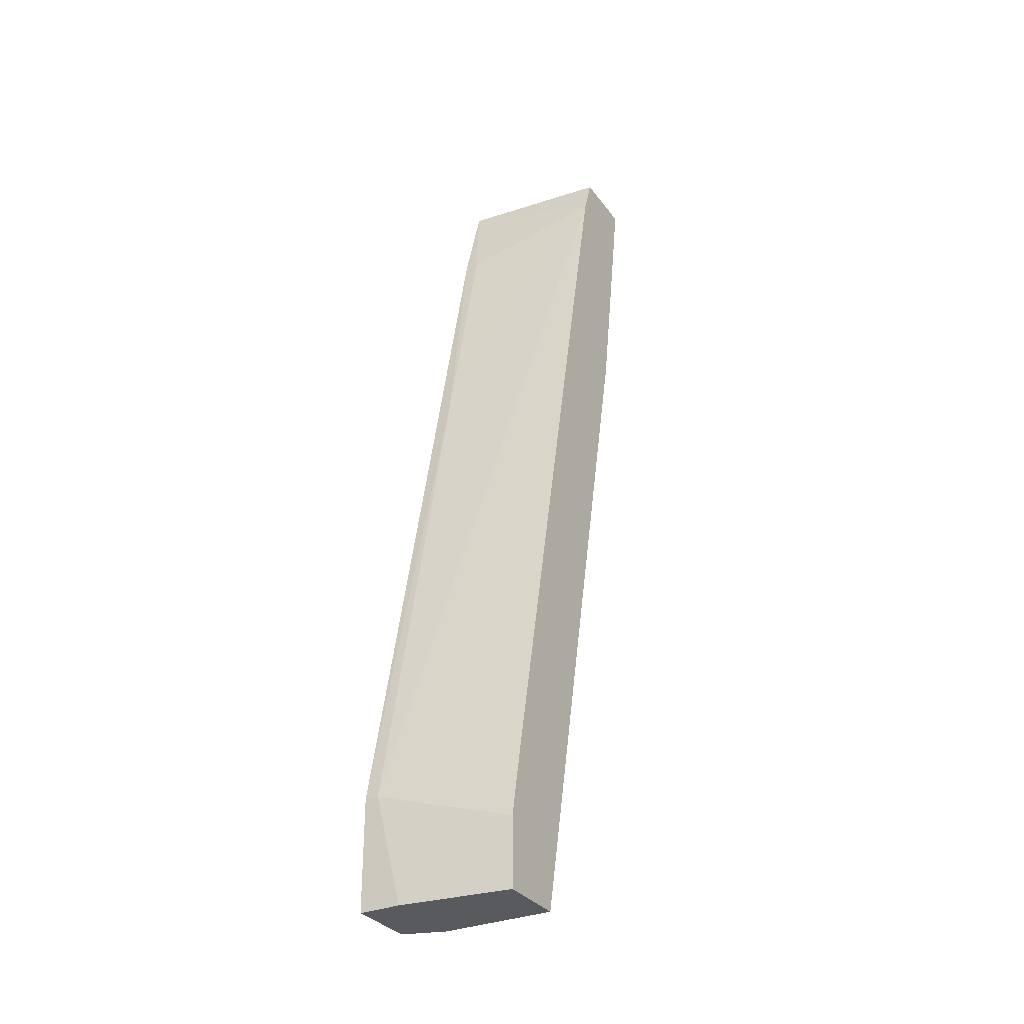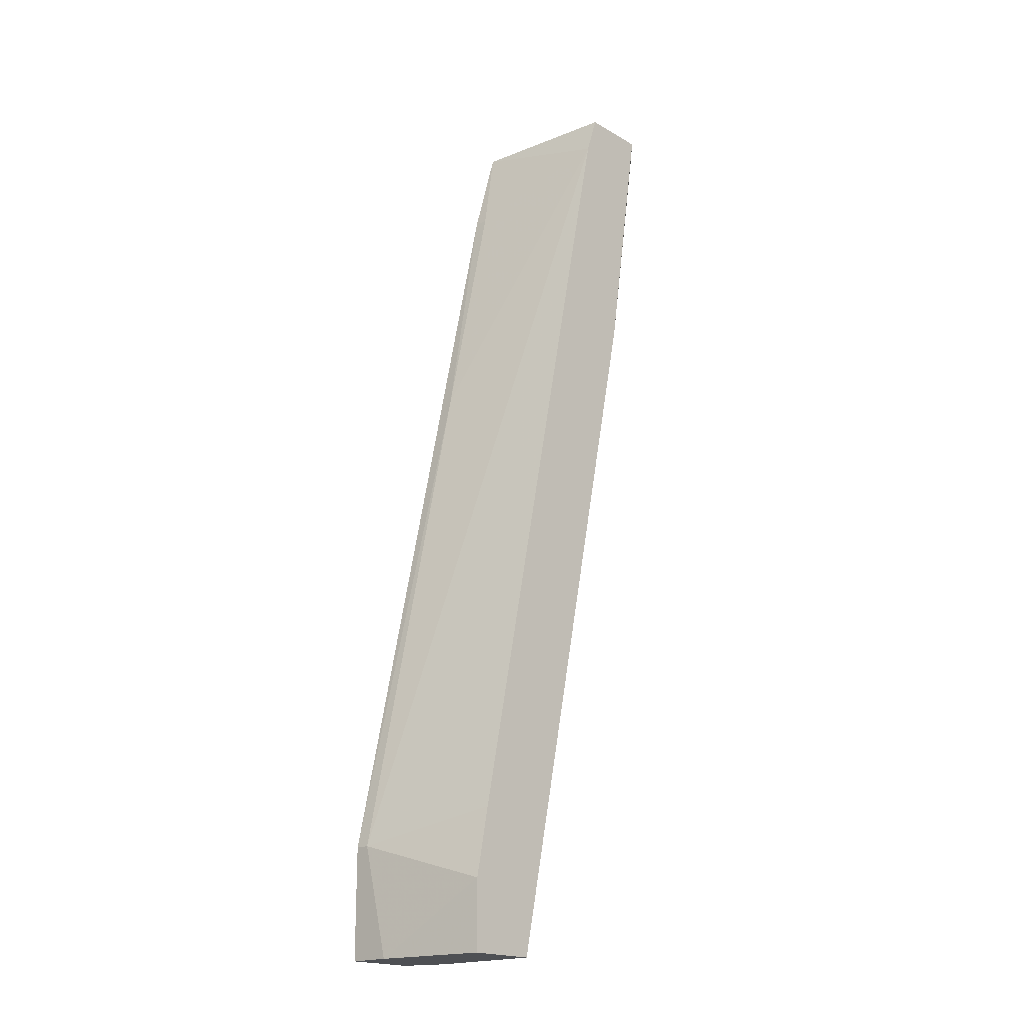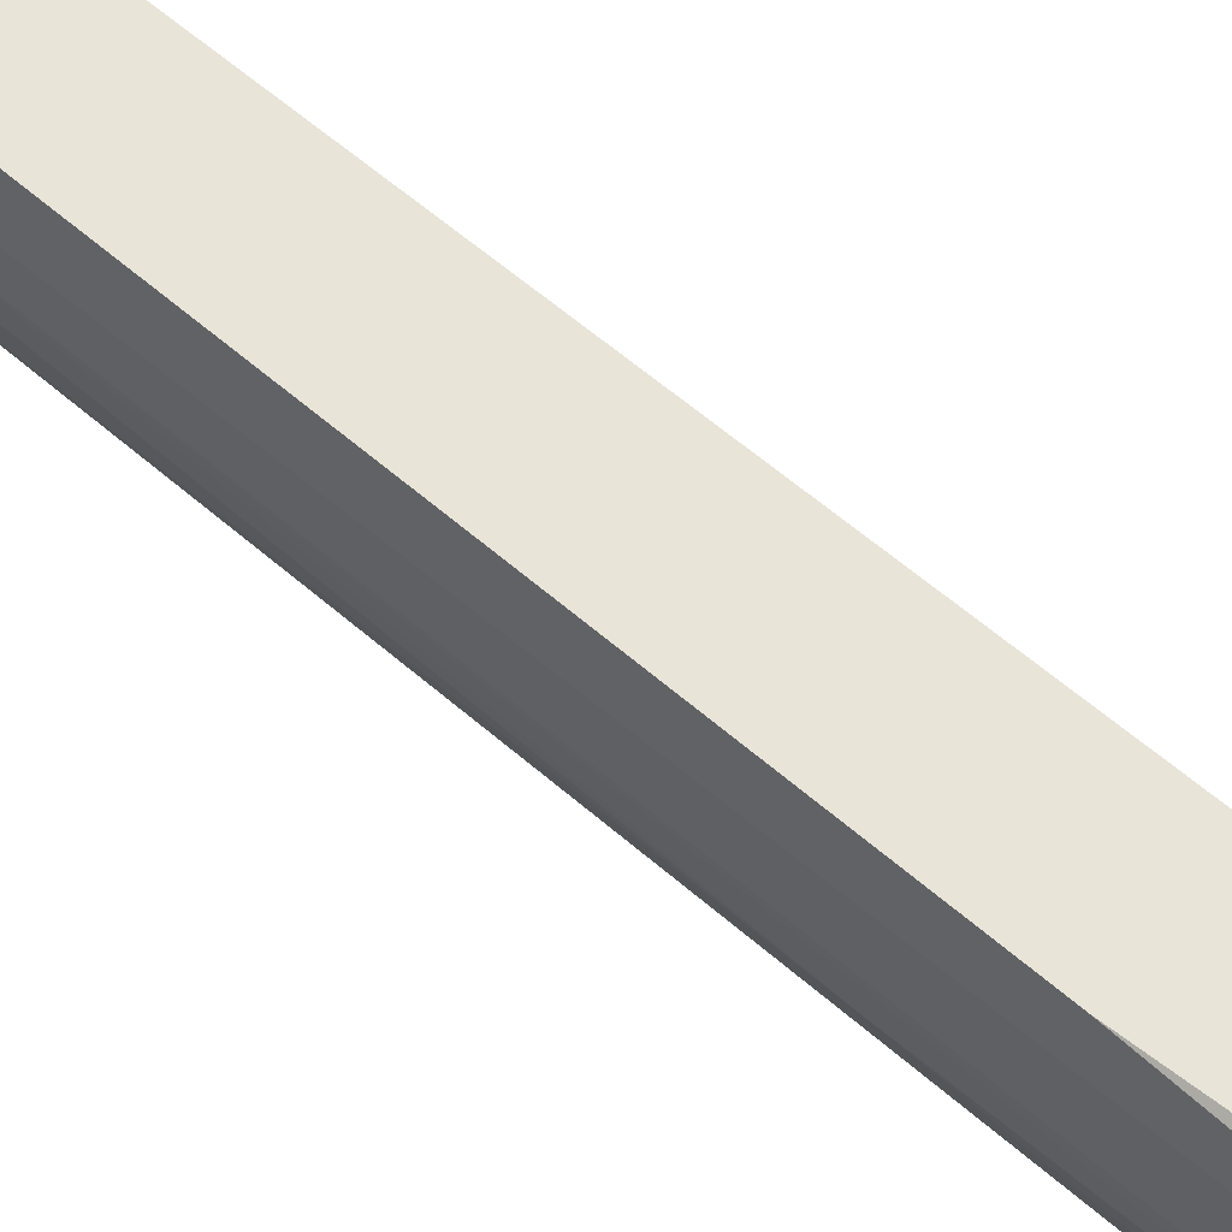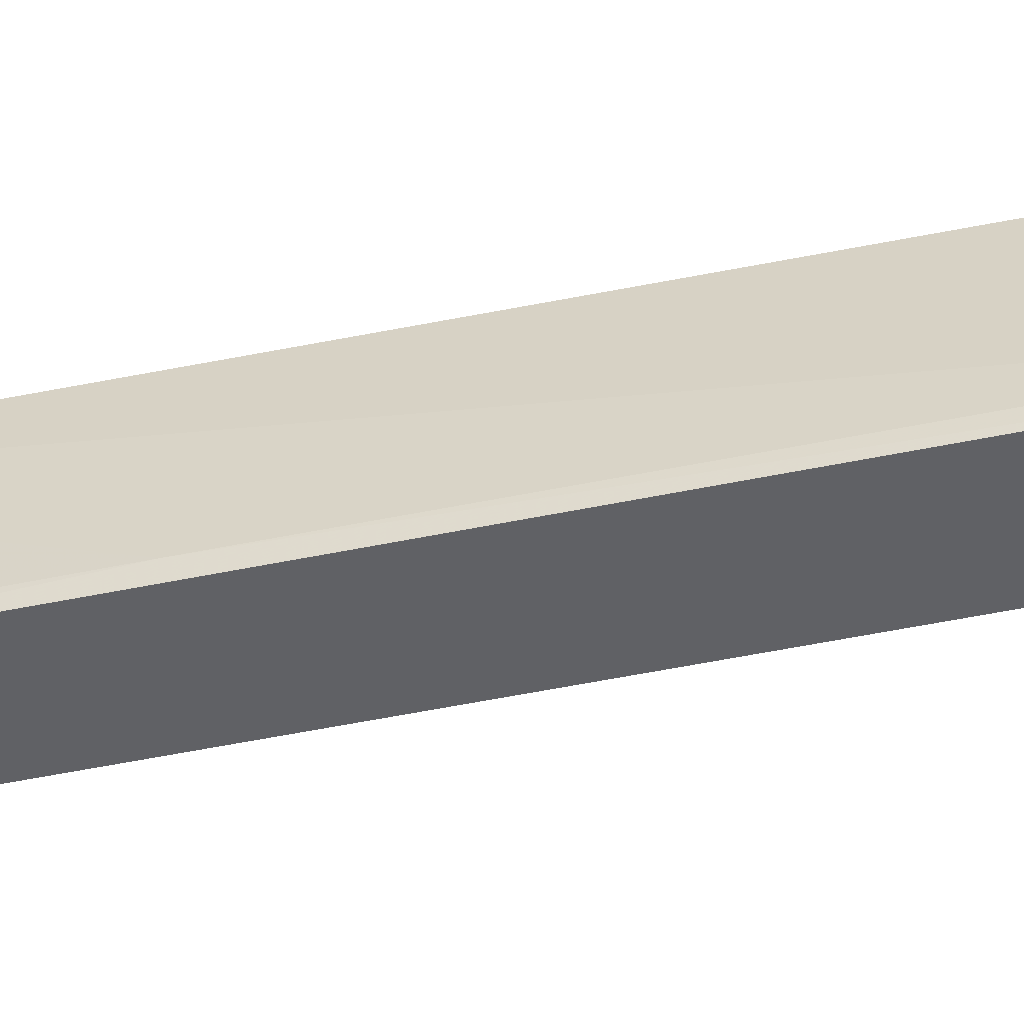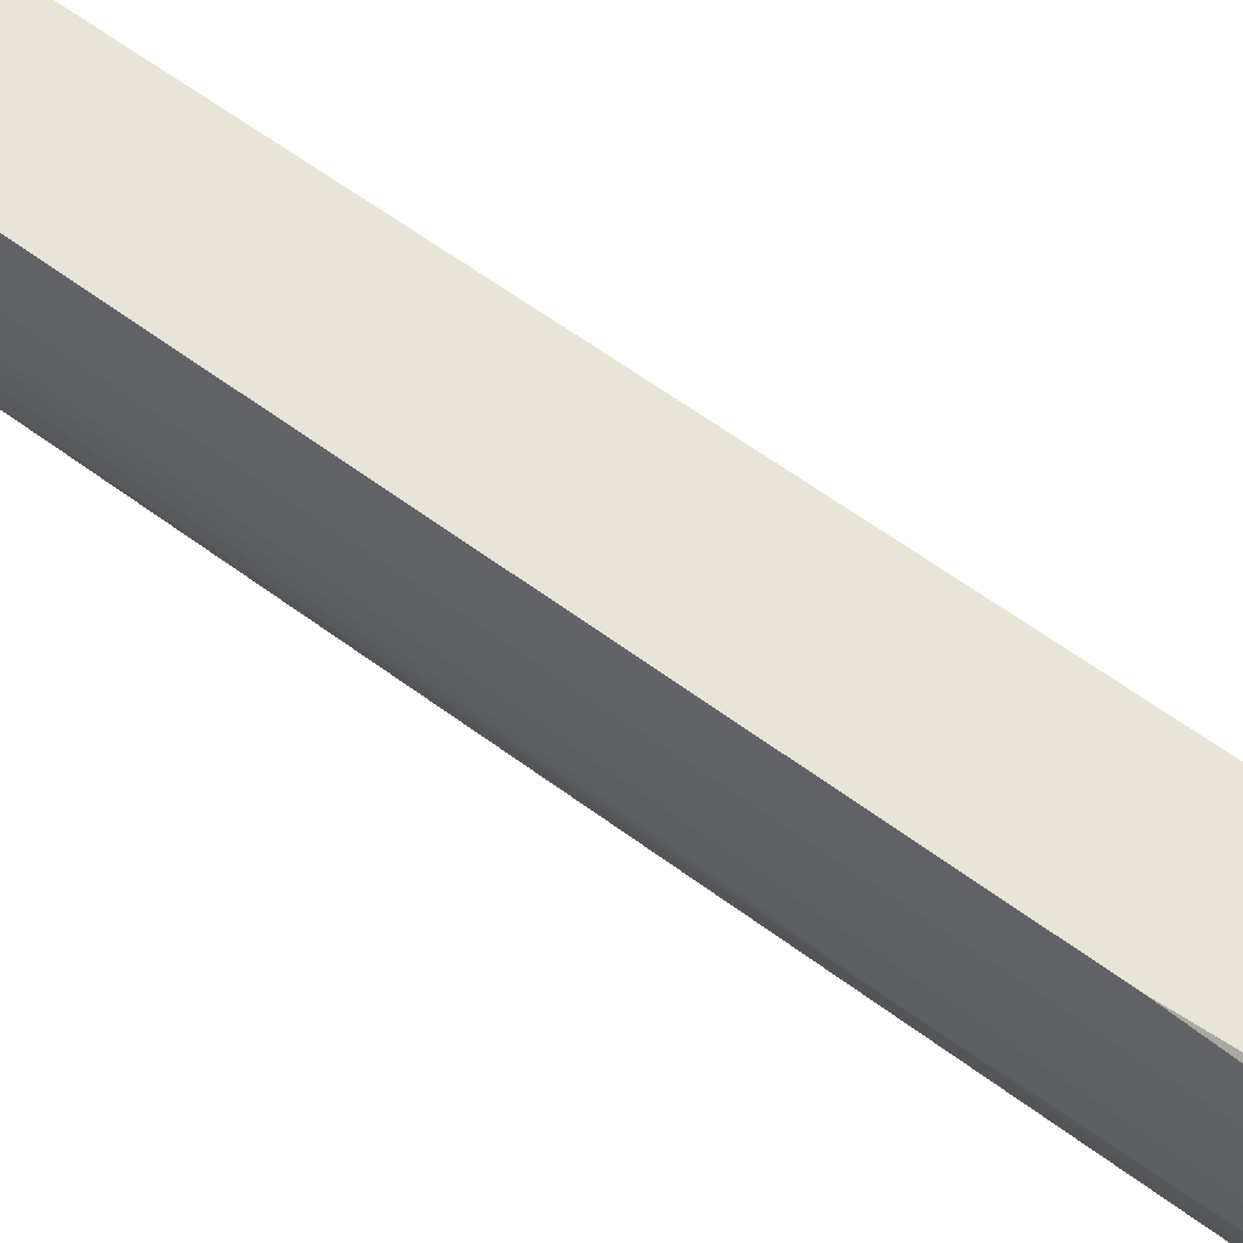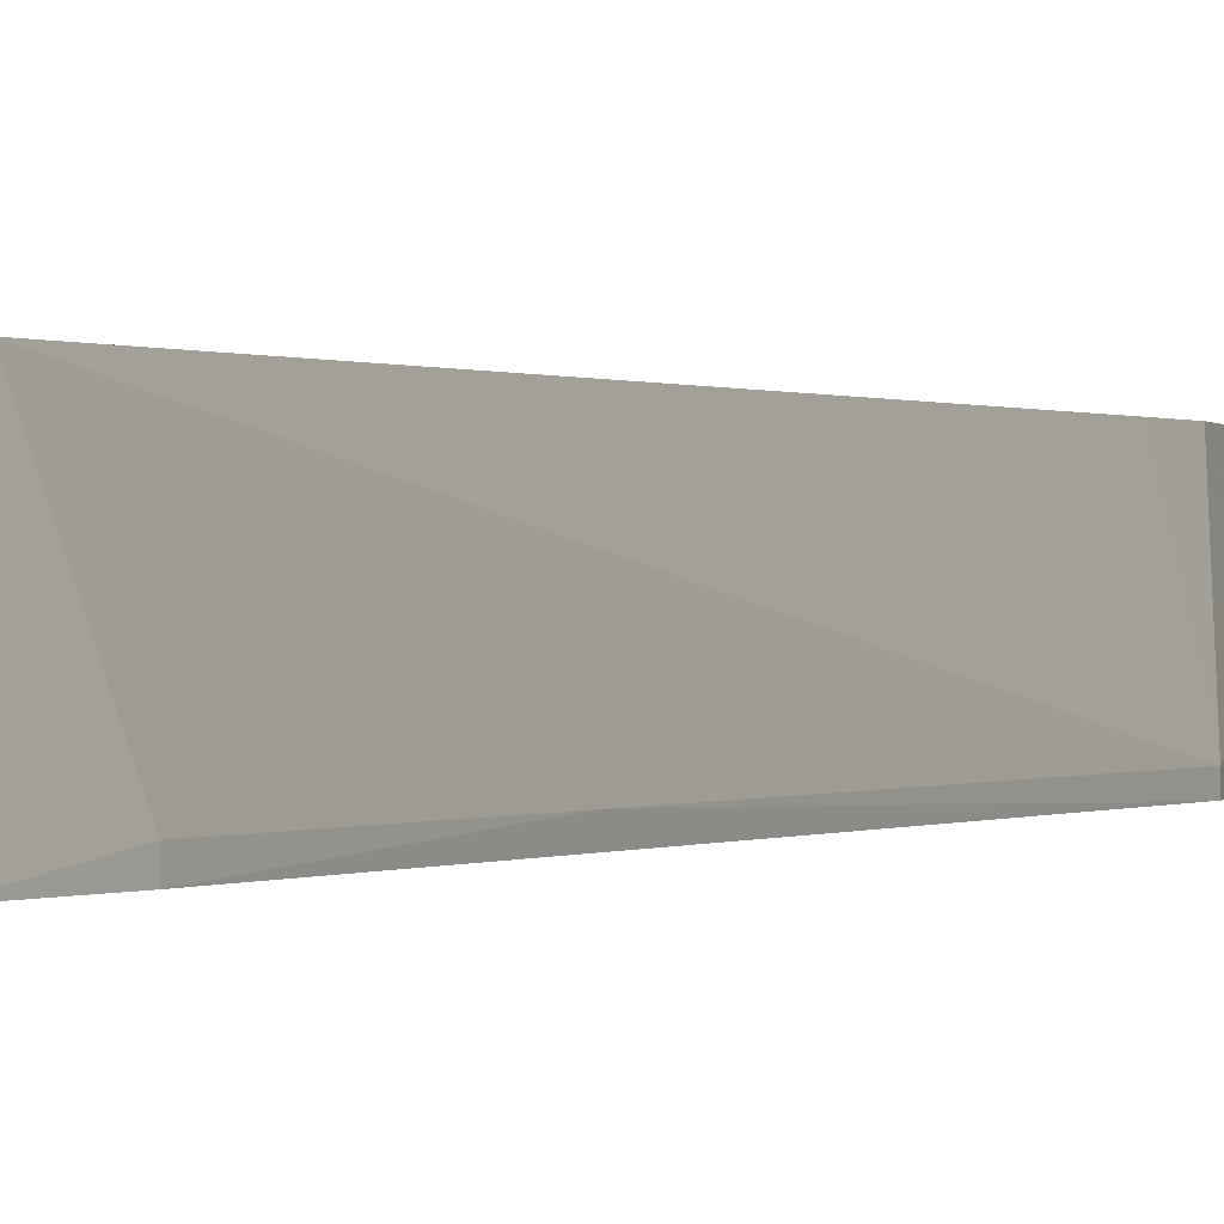
<metadata>
{"format":"obj","ext":"obj","renderer":"f3d","projection":"perspective","resolution":1024,"background":"white","views":[{"elev":-31.6,"azim":119.9,"up":"+Z"},{"elev":-18.9,"azim":132.5,"up":"+Z"},{"elev":60.0,"azim":-60.4,"up":"+Y"},{"elev":-47.8,"azim":91.1,"up":"+Y"},{"elev":60.7,"azim":-64.9,"up":"+Y"},{"elev":0.2,"azim":15.9,"up":"+Y"}]}
</metadata>
<code>
v -0.005478 0.002326 -0.04731
v -0.005478 0.01097 -0.04731
v -0.0206 0.004488 0.02079
v -0.0206 0.00881 0.02079
v -0.0206 -0.000917 0.02835
v -0.0206 -0.000917 0.02619
v -0.0206 0.01097 0.02835
v -0.01736 0.01097 0.007809
v 0.001007 0.000164 -0.03866
v 0.001007 0.002326 -0.04731
v 0.001007 -0.000917 -0.03866
v 0.001007 -0.000917 -0.04731
v -0.01412 -0.000917 0.02835
v -0.01412 0.01097 0.02511
v -0.00656 0.000164 -0.04082
v -0.00656 0.007729 -0.04514
v -0.00656 0.003406 -0.04406
v -0.01196 0.000164 0.02079
v -0.01196 -0.000917 0.02079
v -0.00764 0.000164 0.001321
v -0.004399 -0.000917 -0.04731
v -7.5e-05 0.01097 -0.04731
v -7.5e-05 0.01097 -0.0419
v -0.0152 0.01097 0.02835
v -0.02169 0.00989 0.02727
v -0.02169 0.003406 0.02619
v -0.02169 0.002326 0.02835
v -0.001155 0.01097 -0.03649
v -0.01628 0.002326 0.001321
v -0.008722 0.005568 -0.03541
f 11 20 19
f 9 28 14
f 14 28 2
f 14 2 7
f 1 2 12
f 13 6 12
f 12 6 21
f 1 12 21
f 2 28 22
f 12 2 22
f 2 1 16
f 14 13 18
f 13 7 27
f 7 25 27
f 13 14 24
f 7 13 24
f 14 7 24
f 12 9 11
f 13 12 11
f 21 6 15
f 1 21 15
f 6 29 15
f 2 16 4
f 4 16 30
f 3 4 30
f 7 2 8
f 25 7 8
f 4 25 8
f 2 4 8
f 28 9 23
f 22 28 23
f 6 27 26
f 27 25 26
f 29 6 26
f 4 3 26
f 25 4 26
f 3 30 26
f 30 29 26
f 9 14 20
f 14 18 20
f 11 9 20
f 16 1 17
f 1 15 17
f 15 29 17
f 30 16 17
f 29 30 17
f 6 13 5
f 27 6 5
f 13 27 5
f 9 12 10
f 12 22 10
f 23 9 10
f 22 23 10
f 18 13 19
f 13 11 19
f 20 18 19

</code>
